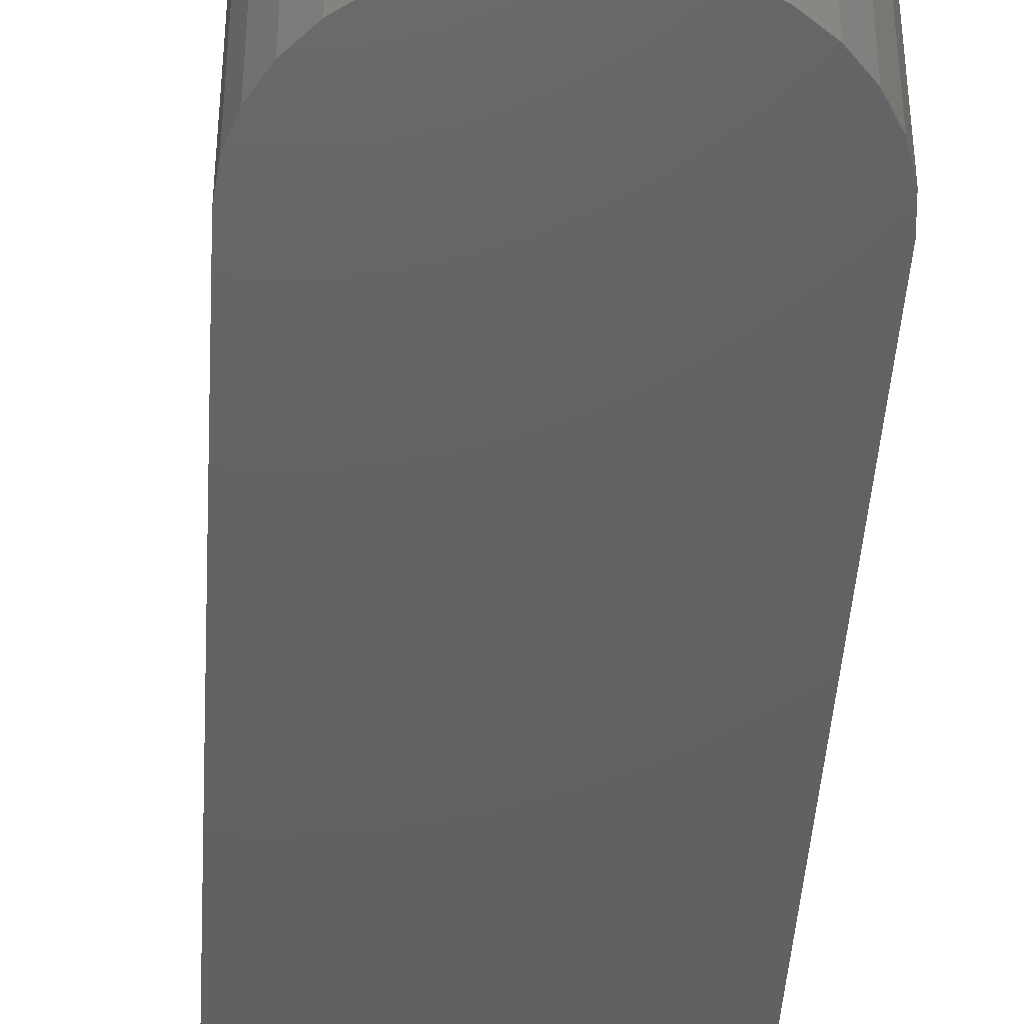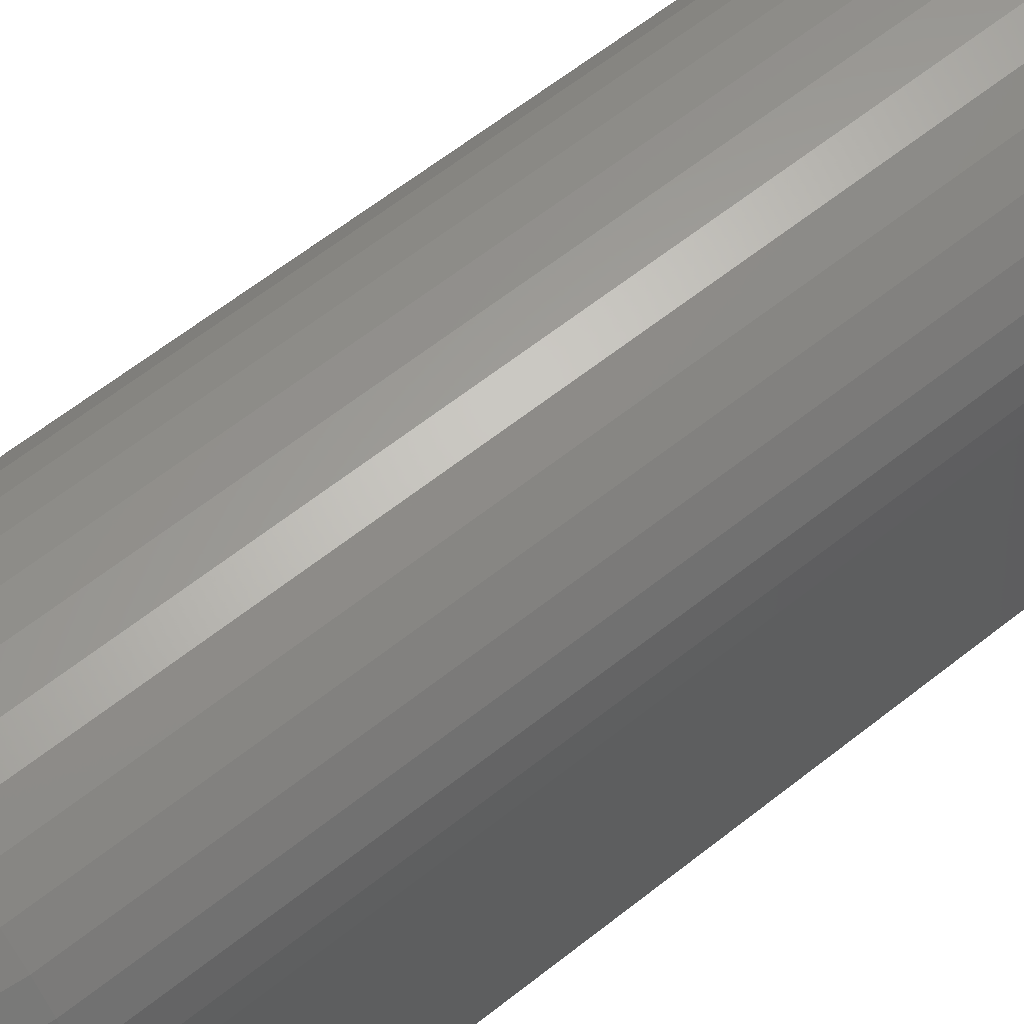
<metadata>
{"format":"stl","ext":"stl","renderer":"f3d","projection":"perspective","resolution":1024,"background":"white","views":[{"elev":-44.0,"azim":176.5,"up":"+Y"},{"elev":61.2,"azim":-129.1,"up":"+Y"}]}
</metadata>
<code>
# stl→obj: 340 verts, 676 faces
v -0.002172 1.328e-16 0.553
v 0.001916 1.332e-16 0.5543
v 0.006168 1.335e-16 0.5547
v 0.01042 1.337e-16 0.5543
v 0.01451 1.338e-16 0.553
v -0.00594 1.324e-16 0.551
v 0.01828 1.337e-16 0.551
v -0.009242 1.319e-16 0.5483
v 0.02158 1.336e-16 0.5483
v -0.01195 1.314e-16 0.545
v 0.02429 1.334e-16 0.545
v -0.01397 1.309e-16 0.5412
v 0.0263 1.331e-16 0.5412
v -0.01521 1.303e-16 0.5371
v 0.02754 1.327e-16 0.5371
v 0.0263 1.224e-17 -0.5474
v -0.01397 1.001e-17 -0.5474
v 0.02754 1.277e-17 -0.5433
v -0.01195 9.702e-18 -0.5512
v 0.02429 1.171e-17 -0.5512
v -0.009242 9.486e-18 -0.5545
v 0.02158 1.12e-17 -0.5545
v -0.00594 9.368e-18 -0.5572
v 0.01828 1.071e-17 -0.5572
v -0.002172 9.354e-18 -0.5592
v 0.01451 1.028e-17 -0.5592
v 0.001916 9.443e-18 -0.5604
v 0.006168 9.632e-18 -0.5609
v 0.01042 9.915e-18 -0.5604
v -0.01521 1.039e-17 -0.5433
v -0.01562 1.084e-17 -0.5391
v 0.02796 1.326e-17 -0.5391
v -0.01562 1.299e-16 0.5329
v 0.02796 1.323e-16 0.5329
v -0.2109 -0.5391 0.5329
v -0.2109 -0.1953 0.5329
v -0.2109 -0.5391 -0.5391
v -0.2109 -0.1953 -0.5391
v -0.2068 -0.1953 0.5752
v -0.2068 -0.5391 0.5752
v -0.1944 -0.1953 0.616
v -0.1944 -0.5391 0.616
v -0.1743 -0.1953 0.6535
v -0.1743 -0.5391 0.6535
v -0.1473 -0.1953 0.6864
v -0.1473 -0.5391 0.6864
v -0.1144 -0.1953 0.7134
v -0.1144 -0.5391 0.7134
v -0.07691 -0.1953 0.7335
v -0.07691 -0.5391 0.7335
v -0.03619 -0.1953 0.7458
v -0.03619 -0.5391 0.7458
v 0.006168 -0.1953 0.75
v 0.006168 -0.5391 0.75
v 0.04852 -0.1953 0.7458
v 0.04852 -0.5391 0.7458
v 0.08925 -0.1953 0.7335
v 0.08925 -0.5391 0.7335
v 0.1268 -0.1953 0.7134
v 0.1268 -0.5391 0.7134
v 0.1597 -0.1953 0.6864
v 0.1597 -0.5391 0.6864
v 0.1867 -0.1953 0.6535
v 0.1867 -0.5391 0.6535
v 0.2067 -0.1953 0.616
v 0.2067 -0.5391 0.616
v 0.2191 -0.1953 0.5752
v 0.2191 -0.5391 0.5752
v 0.2233 -0.1953 0.5329
v 0.2233 -0.5391 0.5329
v 0.2233 -0.5391 -0.5391
v 0.2233 -0.1953 -0.5391
v 0.2191 -0.1953 -0.5814
v 0.2191 -0.5391 -0.5814
v 0.2067 -0.1953 -0.6221
v 0.2067 -0.5391 -0.6221
v 0.1867 -0.1953 -0.6597
v 0.1867 -0.5391 -0.6597
v 0.1597 -0.1953 -0.6926
v 0.1597 -0.5391 -0.6926
v 0.1268 -0.1953 -0.7196
v 0.1268 -0.5391 -0.7196
v 0.08925 -0.1953 -0.7396
v 0.08925 -0.5391 -0.7396
v 0.04852 -0.1953 -0.752
v 0.04852 -0.5391 -0.752
v 0.006168 -0.1953 -0.7562
v 0.006168 -0.5391 -0.7562
v -0.03619 -0.1953 -0.752
v -0.03619 -0.5391 -0.752
v -0.07691 -0.1953 -0.7396
v -0.07691 -0.5391 -0.7396
v -0.1144 -0.1953 -0.7196
v -0.1144 -0.5391 -0.7196
v -0.1473 -0.1953 -0.6926
v -0.1473 -0.5391 -0.6926
v -0.1743 -0.1953 -0.6597
v -0.1743 -0.5391 -0.6597
v -0.1944 -0.1953 -0.6221
v -0.1944 -0.5391 -0.6221
v -0.2068 -0.1953 -0.5814
v -0.2068 -0.5391 -0.5814
v 0.2195 -0.1572 -0.5391
v 0.2154 -0.1572 -0.5807
v 0.2084 -0.1206 -0.5391
v 0.2045 -0.1206 -0.5785
v 0.1904 -0.0868 -0.5391
v 0.1868 -0.0868 -0.575
v 0.1661 -0.05721 -0.5391
v 0.163 -0.05721 -0.5703
v 0.1365 -0.03292 -0.5391
v 0.134 -0.03292 -0.5645
v 0.1027 -0.01487 -0.5391
v 0.1008 -0.01487 -0.5579
v 0.06606 -0.003753 -0.5391
v 0.06491 -0.003753 -0.5507
v -0.2031 -0.1572 -0.5807
v -0.2072 -0.1572 -0.5391
v -0.1922 -0.1206 -0.5785
v -0.1961 -0.1206 -0.5391
v -0.1745 -0.0868 -0.575
v -0.178 -0.0868 -0.5391
v -0.1507 -0.05721 -0.5703
v -0.1537 -0.05721 -0.5391
v -0.1216 -0.03292 -0.5645
v -0.1241 -0.03292 -0.5391
v -0.08851 -0.01487 -0.5579
v -0.09037 -0.01487 -0.5391
v -0.05258 -0.003753 -0.5507
v -0.05373 -0.003753 -0.5391
v -0.1909 -0.1572 -0.6207
v -0.1807 -0.1206 -0.6165
v -0.164 -0.0868 -0.6095
v -0.1416 -0.05721 -0.6003
v -0.1142 -0.03292 -0.5889
v -0.08302 -0.01487 -0.576
v -0.04917 -0.003753 -0.562
v -0.1712 -0.1572 -0.6576
v -0.162 -0.1206 -0.6514
v -0.147 -0.0868 -0.6414
v -0.1268 -0.05721 -0.6279
v -0.1022 -0.03292 -0.6115
v -0.0741 -0.01487 -0.5927
v -0.04363 -0.003753 -0.5723
v -0.1447 -0.1572 -0.6899
v -0.1368 -0.1206 -0.6821
v -0.1241 -0.0868 -0.6693
v -0.1069 -0.05721 -0.6521
v -0.08597 -0.03292 -0.6312
v -0.06209 -0.01487 -0.6073
v -0.03619 -0.003753 -0.5814
v -0.1124 -0.1572 -0.7165
v -0.1062 -0.1206 -0.7072
v -0.09616 -0.0868 -0.6922
v -0.08267 -0.05721 -0.672
v -0.06622 -0.03292 -0.6474
v -0.04746 -0.01487 -0.6193
v -0.02711 -0.003753 -0.5889
v -0.07548 -0.1572 -0.7362
v -0.07123 -0.1206 -0.7259
v -0.06432 -0.0868 -0.7092
v -0.05502 -0.05721 -0.6868
v -0.0437 -0.03292 -0.6594
v -0.03077 -0.01487 -0.6282
v -0.01675 -0.003753 -0.5944
v -0.03546 -0.1572 -0.7483
v -0.03329 -0.1206 -0.7374
v -0.02977 -0.0868 -0.7197
v -0.02503 -0.05721 -0.6959
v -0.01925 -0.03292 -0.6669
v -0.01267 -0.01487 -0.6337
v -0.005517 -0.003753 -0.5978
v 0.006168 -0.1572 -0.7524
v 0.006168 -0.1206 -0.7413
v 0.006168 -0.0868 -0.7233
v 0.006168 -0.05721 -0.699
v 0.006168 -0.03292 -0.6694
v 0.006168 -0.01487 -0.6356
v 0.006168 -0.003753 -0.599
v 0.04779 -0.1572 -0.7483
v 0.04562 -0.1206 -0.7374
v 0.0421 -0.0868 -0.7197
v 0.03736 -0.05721 -0.6959
v 0.03159 -0.03292 -0.6669
v 0.025 -0.01487 -0.6337
v 0.01785 -0.003753 -0.5978
v 0.08781 -0.1572 -0.7362
v 0.08356 -0.1206 -0.7259
v 0.07665 -0.0868 -0.7092
v 0.06736 -0.05721 -0.6868
v 0.05603 -0.03292 -0.6594
v 0.04311 -0.01487 -0.6282
v 0.02909 -0.003753 -0.5944
v 0.1247 -0.1572 -0.7165
v 0.1185 -0.1206 -0.7072
v 0.1085 -0.0868 -0.6922
v 0.095 -0.05721 -0.672
v 0.07856 -0.03292 -0.6474
v 0.0598 -0.01487 -0.6193
v 0.03944 -0.003753 -0.5889
v 0.157 -0.1572 -0.6899
v 0.1492 -0.1206 -0.6821
v 0.1364 -0.0868 -0.6693
v 0.1192 -0.05721 -0.6521
v 0.09831 -0.03292 -0.6312
v 0.07443 -0.01487 -0.6073
v 0.04852 -0.003753 -0.5814
v 0.1836 -0.1572 -0.6576
v 0.1743 -0.1206 -0.6514
v 0.1593 -0.0868 -0.6414
v 0.1391 -0.05721 -0.6279
v 0.1145 -0.03292 -0.6115
v 0.08643 -0.01487 -0.5927
v 0.05597 -0.003753 -0.5723
v 0.2033 -0.1572 -0.6207
v 0.193 -0.1206 -0.6165
v 0.1763 -0.0868 -0.6095
v 0.1539 -0.05721 -0.6003
v 0.1266 -0.03292 -0.5889
v 0.09536 -0.01487 -0.576
v 0.0615 -0.003753 -0.562
v -0.05373 -0.003753 0.5329
v -0.09037 -0.01487 0.5329
v -0.1241 -0.03292 0.5329
v -0.1537 -0.05721 0.5329
v -0.178 -0.0868 0.5329
v -0.1961 -0.1206 0.5329
v -0.2072 -0.1572 0.5329
v -0.2031 -0.1572 0.5745
v -0.1922 -0.1206 0.5723
v -0.1745 -0.0868 0.5688
v -0.1507 -0.05721 0.5641
v -0.1216 -0.03292 0.5583
v -0.08851 -0.01487 0.5517
v -0.05258 -0.003753 0.5446
v 0.2154 -0.1572 0.5745
v 0.2195 -0.1572 0.5329
v 0.2045 -0.1206 0.5723
v 0.2084 -0.1206 0.5329
v 0.1868 -0.0868 0.5688
v 0.1904 -0.0868 0.5329
v 0.163 -0.05721 0.5641
v 0.1661 -0.05721 0.5329
v 0.134 -0.03292 0.5583
v 0.1365 -0.03292 0.5329
v 0.1008 -0.01487 0.5517
v 0.1027 -0.01487 0.5329
v 0.06491 -0.003753 0.5446
v 0.06606 -0.003753 0.5329
v 0.2033 -0.1572 0.6145
v 0.193 -0.1206 0.6103
v 0.1763 -0.0868 0.6034
v 0.1539 -0.05721 0.5941
v 0.1266 -0.03292 0.5828
v 0.09536 -0.01487 0.5698
v 0.0615 -0.003753 0.5558
v 0.1836 -0.1572 0.6514
v 0.1743 -0.1206 0.6453
v 0.1593 -0.0868 0.6352
v 0.1391 -0.05721 0.6217
v 0.1145 -0.03292 0.6053
v 0.08643 -0.01487 0.5865
v 0.05597 -0.003753 0.5662
v 0.157 -0.1572 0.6838
v 0.1492 -0.1206 0.6759
v 0.1364 -0.0868 0.6631
v 0.1192 -0.05721 0.646
v 0.09831 -0.03292 0.625
v 0.07443 -0.01487 0.6012
v 0.04852 -0.003753 0.5752
v 0.1247 -0.1572 0.7103
v 0.1185 -0.1206 0.701
v 0.1085 -0.0868 0.686
v 0.095 -0.05721 0.6658
v 0.07856 -0.03292 0.6412
v 0.0598 -0.01487 0.6132
v 0.03944 -0.003753 0.5827
v 0.08781 -0.1572 0.73
v 0.08356 -0.1206 0.7197
v 0.07665 -0.0868 0.7031
v 0.06736 -0.05721 0.6806
v 0.05603 -0.03292 0.6533
v 0.04311 -0.01487 0.6221
v 0.02909 -0.003753 0.5882
v 0.04779 -0.1572 0.7421
v 0.04562 -0.1206 0.7312
v 0.0421 -0.0868 0.7135
v 0.03736 -0.05721 0.6897
v 0.03159 -0.03292 0.6607
v 0.025 -0.01487 0.6276
v 0.01785 -0.003753 0.5916
v 0.006168 -0.1572 0.7462
v 0.006168 -0.1206 0.7351
v 0.006168 -0.0868 0.7171
v 0.006168 -0.05721 0.6928
v 0.006168 -0.03292 0.6632
v 0.006168 -0.01487 0.6294
v 0.006168 -0.003753 0.5928
v -0.03546 -0.1572 0.7421
v -0.03329 -0.1206 0.7312
v -0.02977 -0.0868 0.7135
v -0.02503 -0.05721 0.6897
v -0.01925 -0.03292 0.6607
v -0.01267 -0.01487 0.6276
v -0.005517 -0.003753 0.5916
v -0.07548 -0.1572 0.73
v -0.07123 -0.1206 0.7197
v -0.06432 -0.0868 0.7031
v -0.05502 -0.05721 0.6806
v -0.0437 -0.03292 0.6533
v -0.03077 -0.01487 0.6221
v -0.01675 -0.003753 0.5882
v -0.1124 -0.1572 0.7103
v -0.1062 -0.1206 0.701
v -0.09616 -0.0868 0.686
v -0.08267 -0.05721 0.6658
v -0.06622 -0.03292 0.6412
v -0.04746 -0.01487 0.6132
v -0.02711 -0.003753 0.5827
v -0.1447 -0.1572 0.6838
v -0.1368 -0.1206 0.6759
v -0.1241 -0.0868 0.6631
v -0.1069 -0.05721 0.646
v -0.08597 -0.03292 0.625
v -0.06209 -0.01487 0.6012
v -0.03619 -0.003753 0.5752
v -0.1712 -0.1572 0.6514
v -0.162 -0.1206 0.6453
v -0.147 -0.0868 0.6352
v -0.1268 -0.05721 0.6217
v -0.1022 -0.03292 0.6053
v -0.0741 -0.01487 0.5865
v -0.04363 -0.003753 0.5662
v -0.1909 -0.1572 0.6145
v -0.1807 -0.1206 0.6103
v -0.164 -0.0868 0.6034
v -0.1416 -0.05721 0.5941
v -0.1142 -0.03292 0.5828
v -0.08302 -0.01487 0.5698
v -0.04917 -0.003753 0.5558
f 1 2 3
f 1 3 4
f 5 1 4
f 6 1 5
f 7 6 5
f 8 6 7
f 9 8 7
f 10 8 9
f 11 10 9
f 12 10 11
f 13 12 11
f 14 12 13
f 15 14 13
f 16 17 18
f 19 17 16
f 20 19 16
f 21 19 20
f 22 21 20
f 23 21 22
f 24 23 22
f 25 23 24
f 26 25 24
f 27 25 26
f 28 27 26
f 29 28 26
f 17 30 18
f 18 30 31
f 18 31 32
f 32 31 33
f 32 33 34
f 34 33 14
f 34 14 15
f 35 36 37
f 37 36 38
f 36 35 39
f 39 35 40
f 39 40 41
f 41 40 42
f 41 42 43
f 43 42 44
f 43 44 45
f 45 44 46
f 45 46 47
f 47 46 48
f 47 48 49
f 49 48 50
f 49 50 51
f 51 50 52
f 51 52 53
f 53 52 54
f 53 54 55
f 55 54 56
f 55 56 57
f 57 56 58
f 57 58 59
f 59 58 60
f 59 60 61
f 61 60 62
f 61 62 63
f 63 62 64
f 63 64 65
f 65 64 66
f 65 66 67
f 67 66 68
f 67 68 69
f 69 68 70
f 71 72 70
f 70 72 69
f 72 71 73
f 73 71 74
f 73 74 75
f 75 74 76
f 75 76 77
f 77 76 78
f 77 78 79
f 79 78 80
f 79 80 81
f 81 80 82
f 81 82 83
f 83 82 84
f 83 84 85
f 85 84 86
f 85 86 87
f 87 86 88
f 87 88 89
f 89 88 90
f 89 90 91
f 91 90 92
f 91 92 93
f 93 92 94
f 93 94 95
f 95 94 96
f 95 96 97
f 97 96 98
f 97 98 99
f 99 98 100
f 99 100 101
f 101 100 102
f 101 102 38
f 38 102 37
f 72 73 103
f 103 73 104
f 103 104 105
f 105 104 106
f 105 106 107
f 107 106 108
f 107 108 109
f 109 108 110
f 109 110 111
f 111 110 112
f 111 112 113
f 113 112 114
f 113 114 115
f 115 114 116
f 115 116 32
f 32 116 18
f 101 38 117
f 117 38 118
f 117 118 119
f 119 118 120
f 119 120 121
f 121 120 122
f 121 122 123
f 123 122 124
f 123 124 125
f 125 124 126
f 125 126 127
f 127 126 128
f 127 128 129
f 129 128 130
f 129 130 30
f 30 130 31
f 99 101 131
f 131 101 117
f 131 117 132
f 132 117 119
f 132 119 133
f 133 119 121
f 133 121 134
f 134 121 123
f 134 123 135
f 135 123 125
f 135 125 136
f 136 125 127
f 136 127 137
f 137 127 129
f 137 129 17
f 17 129 30
f 97 99 138
f 138 99 131
f 138 131 139
f 139 131 132
f 139 132 140
f 140 132 133
f 140 133 141
f 141 133 134
f 141 134 142
f 142 134 135
f 142 135 143
f 143 135 136
f 143 136 144
f 144 136 137
f 144 137 19
f 19 137 17
f 95 97 145
f 145 97 138
f 145 138 146
f 146 138 139
f 146 139 147
f 147 139 140
f 147 140 148
f 148 140 141
f 148 141 149
f 149 141 142
f 149 142 150
f 150 142 143
f 150 143 151
f 151 143 144
f 151 144 21
f 21 144 19
f 93 95 152
f 152 95 145
f 152 145 153
f 153 145 146
f 153 146 154
f 154 146 147
f 154 147 155
f 155 147 148
f 155 148 156
f 156 148 149
f 156 149 157
f 157 149 150
f 157 150 158
f 158 150 151
f 158 151 23
f 23 151 21
f 91 93 159
f 159 93 152
f 159 152 160
f 160 152 153
f 160 153 161
f 161 153 154
f 161 154 162
f 162 154 155
f 162 155 163
f 163 155 156
f 163 156 164
f 164 156 157
f 164 157 165
f 165 157 158
f 165 158 25
f 25 158 23
f 89 91 166
f 166 91 159
f 166 159 167
f 167 159 160
f 167 160 168
f 168 160 161
f 168 161 169
f 169 161 162
f 169 162 170
f 170 162 163
f 170 163 171
f 171 163 164
f 171 164 172
f 172 164 165
f 172 165 27
f 27 165 25
f 87 89 173
f 173 89 166
f 173 166 174
f 174 166 167
f 174 167 175
f 175 167 168
f 175 168 176
f 176 168 169
f 176 169 177
f 177 169 170
f 177 170 178
f 178 170 171
f 178 171 179
f 179 171 172
f 179 172 28
f 28 172 27
f 85 87 180
f 180 87 173
f 180 173 181
f 181 173 174
f 181 174 182
f 182 174 175
f 182 175 183
f 183 175 176
f 183 176 184
f 184 176 177
f 184 177 185
f 185 177 178
f 185 178 186
f 186 178 179
f 186 179 29
f 29 179 28
f 83 85 187
f 187 85 180
f 187 180 188
f 188 180 181
f 188 181 189
f 189 181 182
f 189 182 190
f 190 182 183
f 190 183 191
f 191 183 184
f 191 184 192
f 192 184 185
f 192 185 193
f 193 185 186
f 193 186 26
f 26 186 29
f 81 83 194
f 194 83 187
f 194 187 195
f 195 187 188
f 195 188 196
f 196 188 189
f 196 189 197
f 197 189 190
f 197 190 198
f 198 190 191
f 198 191 199
f 199 191 192
f 199 192 200
f 200 192 193
f 200 193 24
f 24 193 26
f 79 81 201
f 201 81 194
f 201 194 202
f 202 194 195
f 202 195 203
f 203 195 196
f 203 196 204
f 204 196 197
f 204 197 205
f 205 197 198
f 205 198 206
f 206 198 199
f 206 199 207
f 207 199 200
f 207 200 22
f 22 200 24
f 77 79 208
f 208 79 201
f 208 201 209
f 209 201 202
f 209 202 210
f 210 202 203
f 210 203 211
f 211 203 204
f 211 204 212
f 212 204 205
f 212 205 213
f 213 205 206
f 213 206 214
f 214 206 207
f 214 207 20
f 20 207 22
f 75 77 215
f 215 77 208
f 215 208 216
f 216 208 209
f 216 209 217
f 217 209 210
f 217 210 218
f 218 210 211
f 218 211 219
f 219 211 212
f 219 212 220
f 220 212 213
f 220 213 221
f 221 213 214
f 221 214 16
f 16 214 20
f 73 75 104
f 104 75 215
f 104 215 106
f 106 215 216
f 106 216 108
f 108 216 217
f 108 217 110
f 110 217 218
f 110 218 112
f 112 218 219
f 112 219 114
f 114 219 220
f 114 220 116
f 116 220 221
f 116 221 18
f 18 221 16
f 33 31 222
f 222 31 130
f 222 130 223
f 223 130 128
f 223 128 224
f 224 128 126
f 224 126 225
f 225 126 124
f 225 124 226
f 226 124 122
f 226 122 227
f 227 122 120
f 227 120 228
f 228 120 118
f 228 118 36
f 36 118 38
f 36 39 228
f 228 39 229
f 228 229 227
f 227 229 230
f 227 230 226
f 226 230 231
f 226 231 225
f 225 231 232
f 225 232 224
f 224 232 233
f 224 233 223
f 223 233 234
f 223 234 222
f 222 234 235
f 222 235 33
f 33 235 14
f 67 69 236
f 236 69 237
f 236 237 238
f 238 237 239
f 238 239 240
f 240 239 241
f 240 241 242
f 242 241 243
f 242 243 244
f 244 243 245
f 244 245 246
f 246 245 247
f 246 247 248
f 248 247 249
f 248 249 15
f 15 249 34
f 65 67 250
f 250 67 236
f 250 236 251
f 251 236 238
f 251 238 252
f 252 238 240
f 252 240 253
f 253 240 242
f 253 242 254
f 254 242 244
f 254 244 255
f 255 244 246
f 255 246 256
f 256 246 248
f 256 248 13
f 13 248 15
f 63 65 257
f 257 65 250
f 257 250 258
f 258 250 251
f 258 251 259
f 259 251 252
f 259 252 260
f 260 252 253
f 260 253 261
f 261 253 254
f 261 254 262
f 262 254 255
f 262 255 263
f 263 255 256
f 263 256 11
f 11 256 13
f 61 63 264
f 264 63 257
f 264 257 265
f 265 257 258
f 265 258 266
f 266 258 259
f 266 259 267
f 267 259 260
f 267 260 268
f 268 260 261
f 268 261 269
f 269 261 262
f 269 262 270
f 270 262 263
f 270 263 9
f 9 263 11
f 59 61 271
f 271 61 264
f 271 264 272
f 272 264 265
f 272 265 273
f 273 265 266
f 273 266 274
f 274 266 267
f 274 267 275
f 275 267 268
f 275 268 276
f 276 268 269
f 276 269 277
f 277 269 270
f 277 270 7
f 7 270 9
f 57 59 278
f 278 59 271
f 278 271 279
f 279 271 272
f 279 272 280
f 280 272 273
f 280 273 281
f 281 273 274
f 281 274 282
f 282 274 275
f 282 275 283
f 283 275 276
f 283 276 284
f 284 276 277
f 284 277 5
f 5 277 7
f 55 57 285
f 285 57 278
f 285 278 286
f 286 278 279
f 286 279 287
f 287 279 280
f 287 280 288
f 288 280 281
f 288 281 289
f 289 281 282
f 289 282 290
f 290 282 283
f 290 283 291
f 291 283 284
f 291 284 4
f 4 284 5
f 53 55 292
f 292 55 285
f 292 285 293
f 293 285 286
f 293 286 294
f 294 286 287
f 294 287 295
f 295 287 288
f 295 288 296
f 296 288 289
f 296 289 297
f 297 289 290
f 297 290 298
f 298 290 291
f 298 291 3
f 3 291 4
f 51 53 299
f 299 53 292
f 299 292 300
f 300 292 293
f 300 293 301
f 301 293 294
f 301 294 302
f 302 294 295
f 302 295 303
f 303 295 296
f 303 296 304
f 304 296 297
f 304 297 305
f 305 297 298
f 305 298 2
f 2 298 3
f 49 51 306
f 306 51 299
f 306 299 307
f 307 299 300
f 307 300 308
f 308 300 301
f 308 301 309
f 309 301 302
f 309 302 310
f 310 302 303
f 310 303 311
f 311 303 304
f 311 304 312
f 312 304 305
f 312 305 1
f 1 305 2
f 47 49 313
f 313 49 306
f 313 306 314
f 314 306 307
f 314 307 315
f 315 307 308
f 315 308 316
f 316 308 309
f 316 309 317
f 317 309 310
f 317 310 318
f 318 310 311
f 318 311 319
f 319 311 312
f 319 312 6
f 6 312 1
f 45 47 320
f 320 47 313
f 320 313 321
f 321 313 314
f 321 314 322
f 322 314 315
f 322 315 323
f 323 315 316
f 323 316 324
f 324 316 317
f 324 317 325
f 325 317 318
f 325 318 326
f 326 318 319
f 326 319 8
f 8 319 6
f 43 45 327
f 327 45 320
f 327 320 328
f 328 320 321
f 328 321 329
f 329 321 322
f 329 322 330
f 330 322 323
f 330 323 331
f 331 323 324
f 331 324 332
f 332 324 325
f 332 325 333
f 333 325 326
f 333 326 10
f 10 326 8
f 41 43 334
f 334 43 327
f 334 327 335
f 335 327 328
f 335 328 336
f 336 328 329
f 336 329 337
f 337 329 330
f 337 330 338
f 338 330 331
f 338 331 339
f 339 331 332
f 339 332 340
f 340 332 333
f 340 333 12
f 12 333 10
f 39 41 229
f 229 41 334
f 229 334 230
f 230 334 335
f 230 335 231
f 231 335 336
f 231 336 232
f 232 336 337
f 232 337 233
f 233 337 338
f 233 338 234
f 234 338 339
f 234 339 235
f 235 339 340
f 235 340 14
f 14 340 12
f 32 34 115
f 115 34 249
f 115 249 113
f 113 249 247
f 113 247 111
f 111 247 245
f 111 245 109
f 109 245 243
f 109 243 107
f 107 243 241
f 107 241 105
f 105 241 239
f 105 239 103
f 103 239 237
f 103 237 72
f 72 237 69
f 52 56 54
f 56 52 50
f 56 50 58
f 84 90 86
f 86 90 88
f 58 50 60
f 60 50 48
f 60 48 62
f 62 48 46
f 62 46 64
f 64 46 44
f 64 44 66
f 66 44 42
f 66 42 68
f 68 42 40
f 68 40 70
f 70 40 35
f 70 35 71
f 71 35 37
f 71 37 74
f 74 37 102
f 74 102 76
f 76 102 100
f 76 100 78
f 78 100 98
f 78 98 80
f 80 98 96
f 80 96 82
f 82 96 94
f 82 94 84
f 84 94 92
f 84 92 90

</code>
